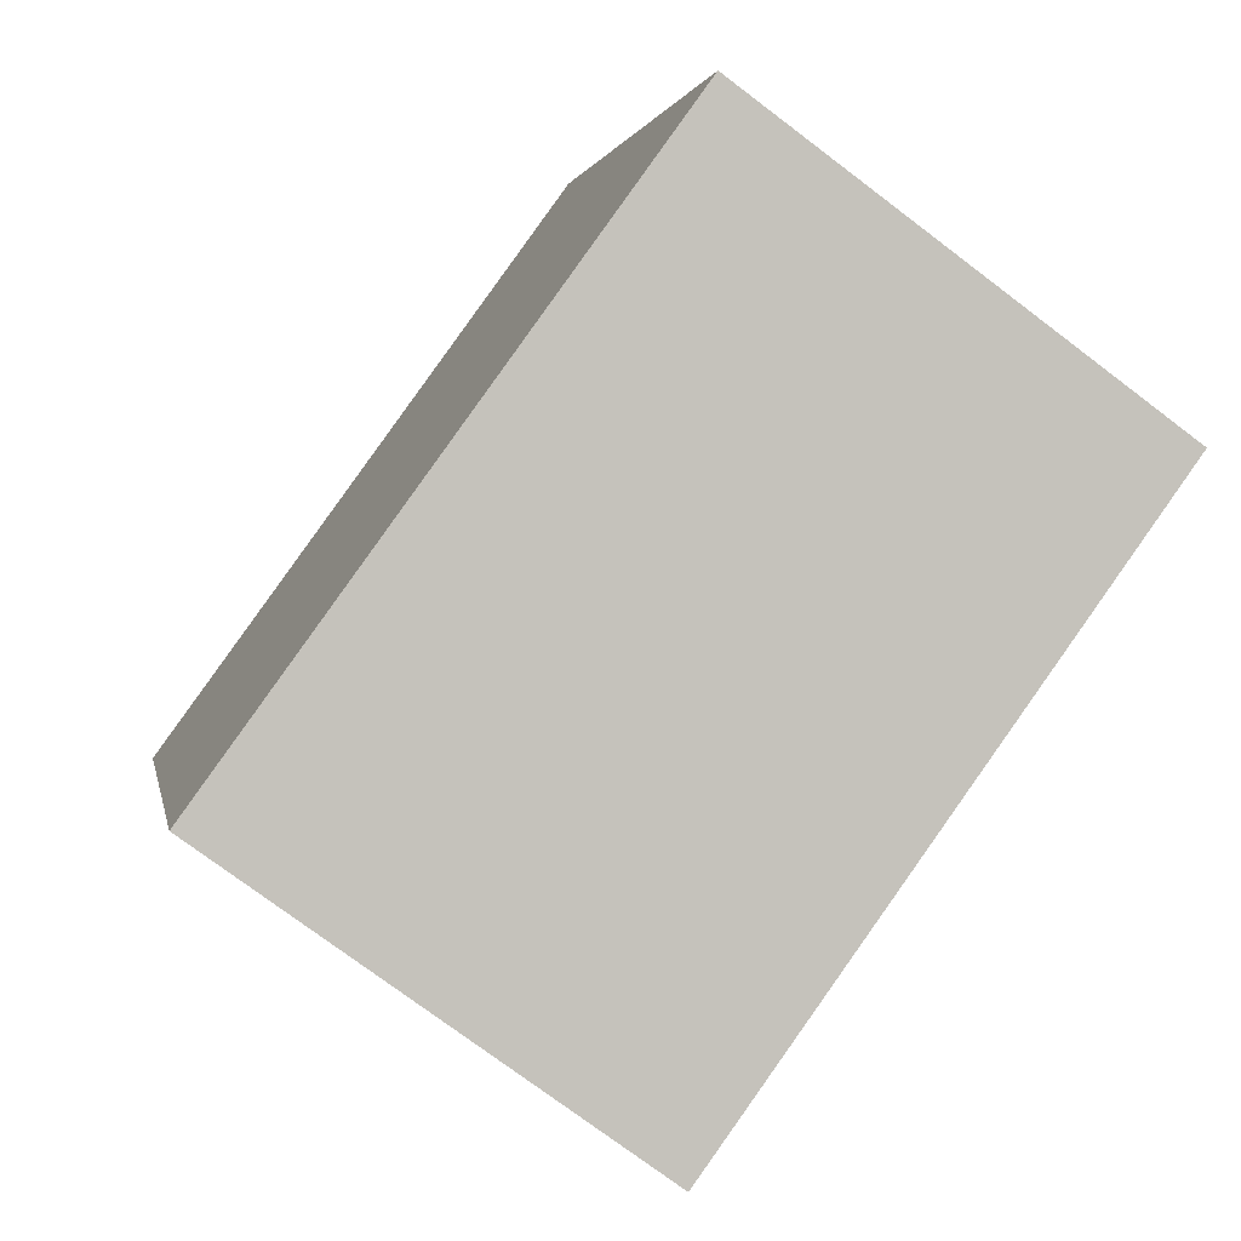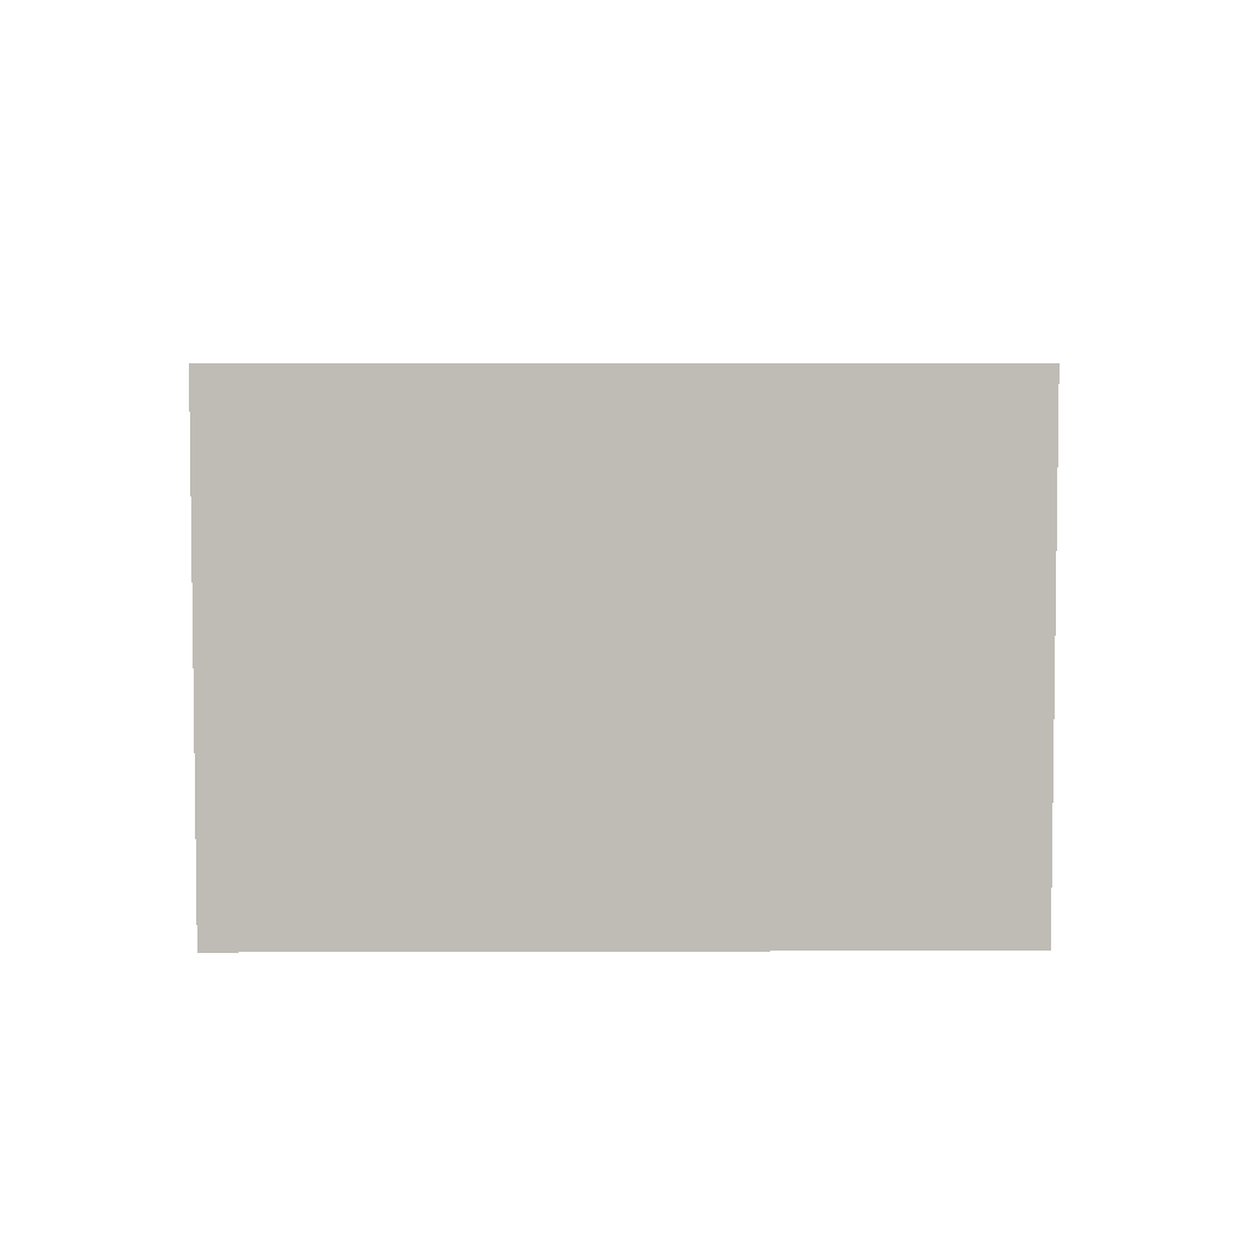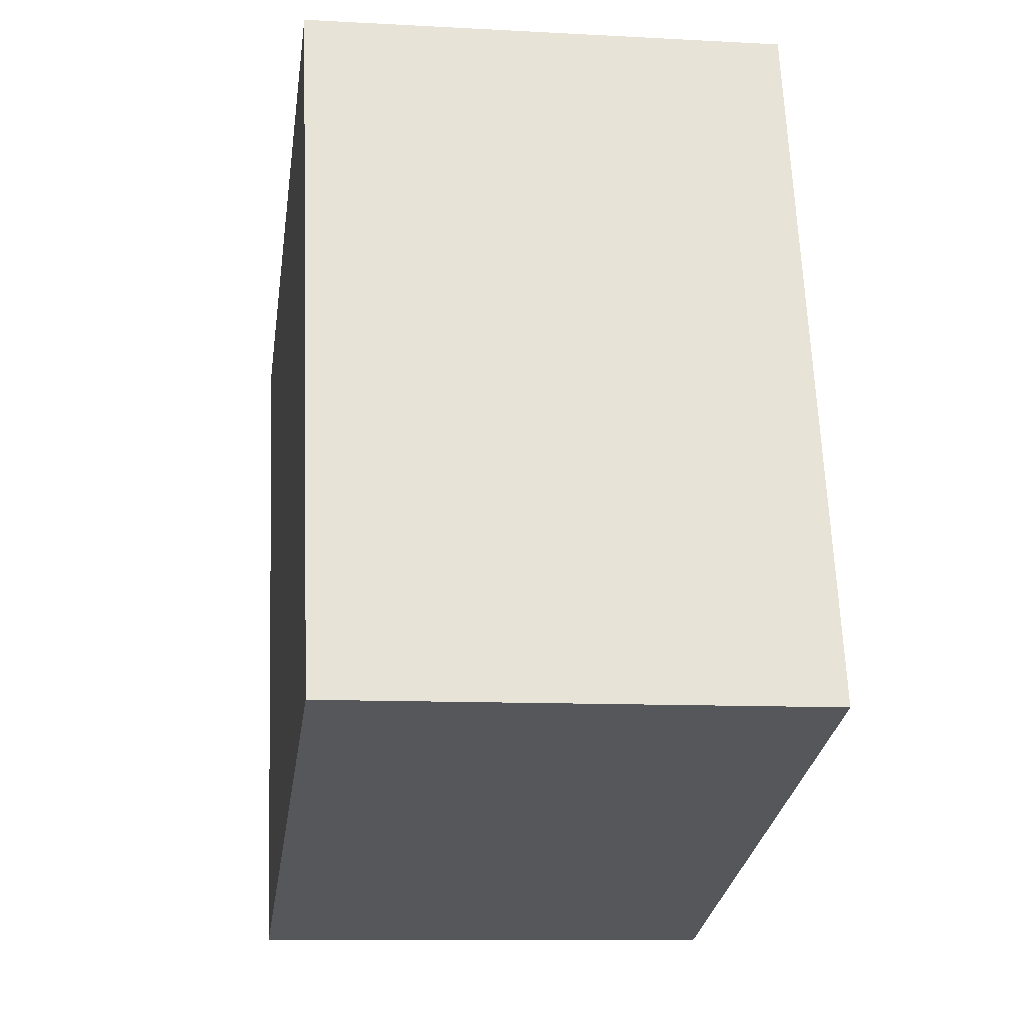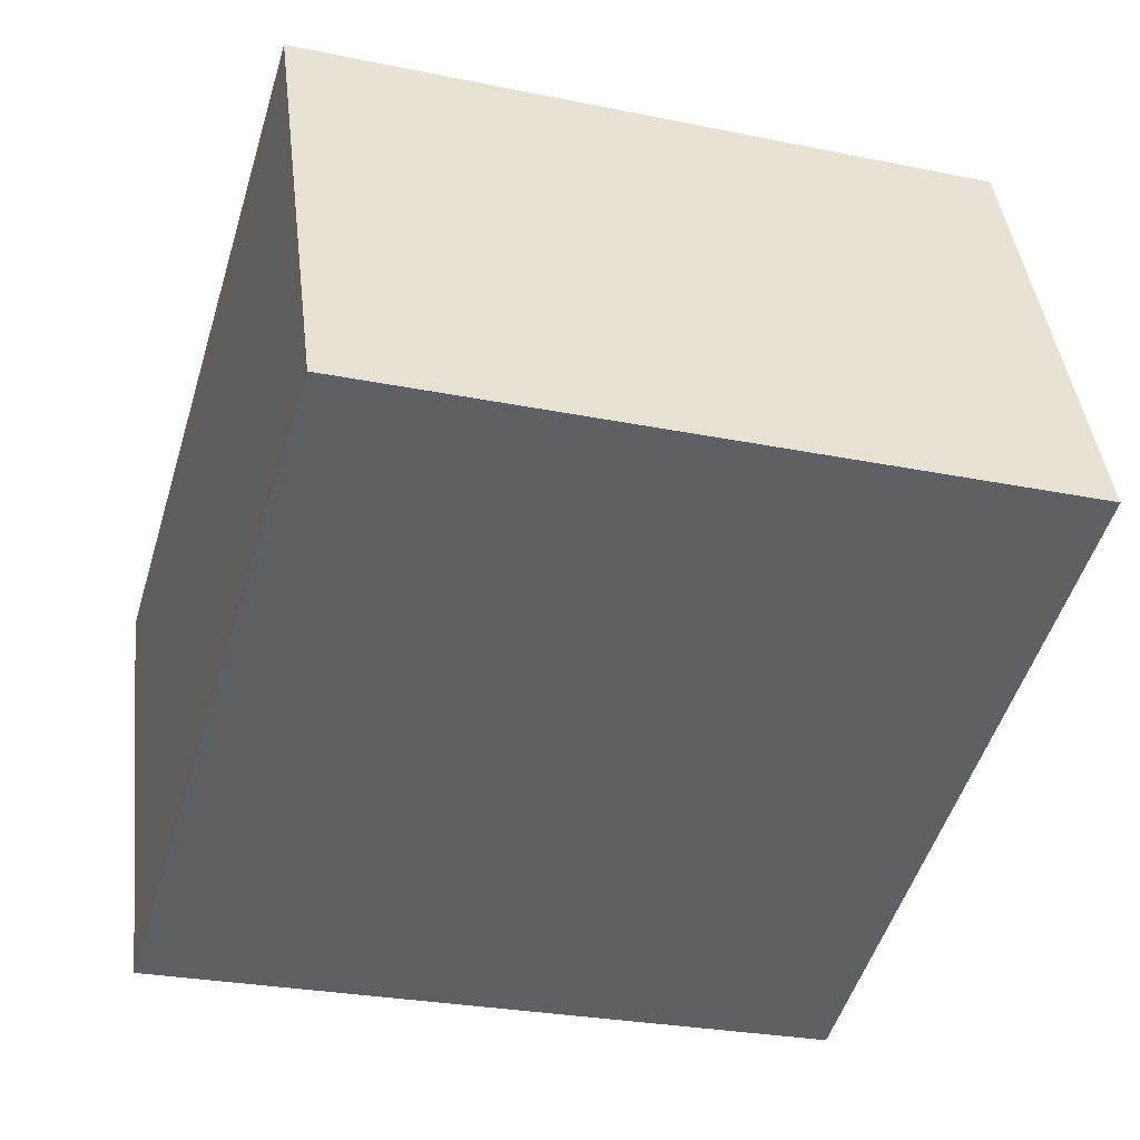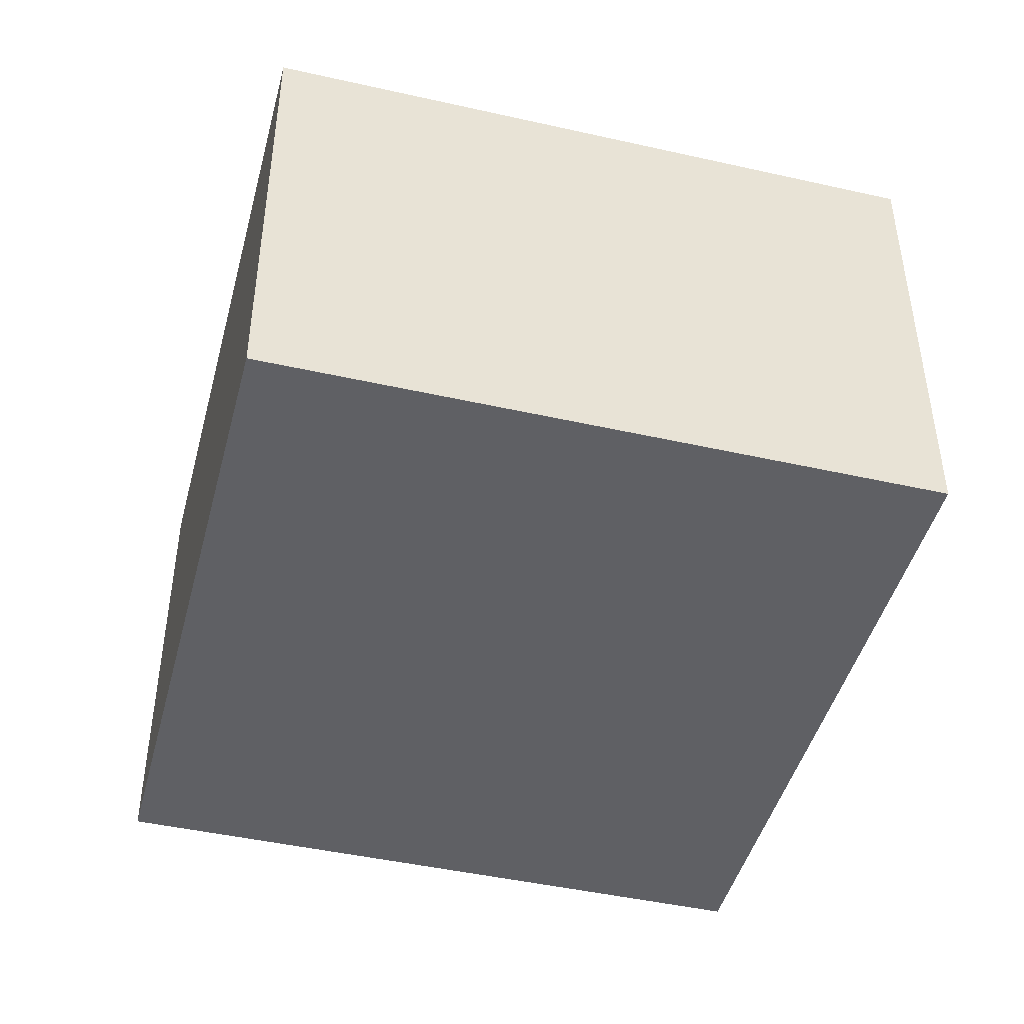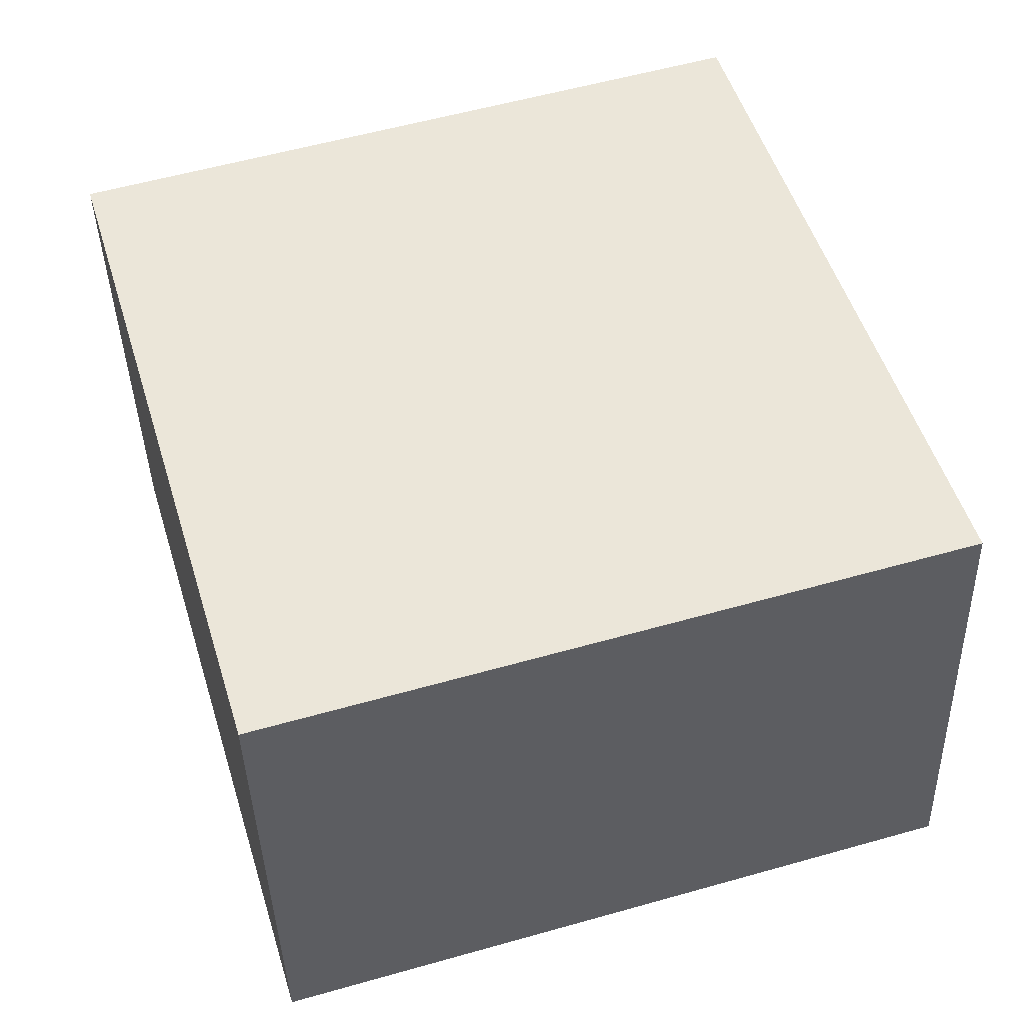
<metadata>
{"format":"obj","ext":"obj","renderer":"f3d","projection":"perspective","resolution":1024,"background":"white","views":[{"elev":-75.0,"azim":-127.1,"up":"+Z"},{"elev":5.2,"azim":16.0,"up":"+Y"},{"elev":-10.2,"azim":-98.0,"up":"+Z"},{"elev":42.2,"azim":-6.6,"up":"+Z"},{"elev":-45.3,"azim":-178.0,"up":"+Y"},{"elev":-39.8,"azim":-178.4,"up":"+Z"}]}
</metadata>
<code>
v  2.416 1.321 1.361
v  0 1.321 8.089e-17
v  0.57 1.321 1.912
v  1.846 1.321 -0.55
v  0.57 -1.171e-16 1.912
v  2.416 -8.334e-17 1.361
v  1.846 3.368e-17 -0.55
v  0 0 0
g defaultobject
f 1 2 3
f 2 1 4
f 5 1 3
f 1 5 6
f 6 4 1
f 4 6 7
f 7 2 4
f 2 7 8
f 8 3 2
f 3 8 5
f 8 6 5
f 6 8 7

</code>
